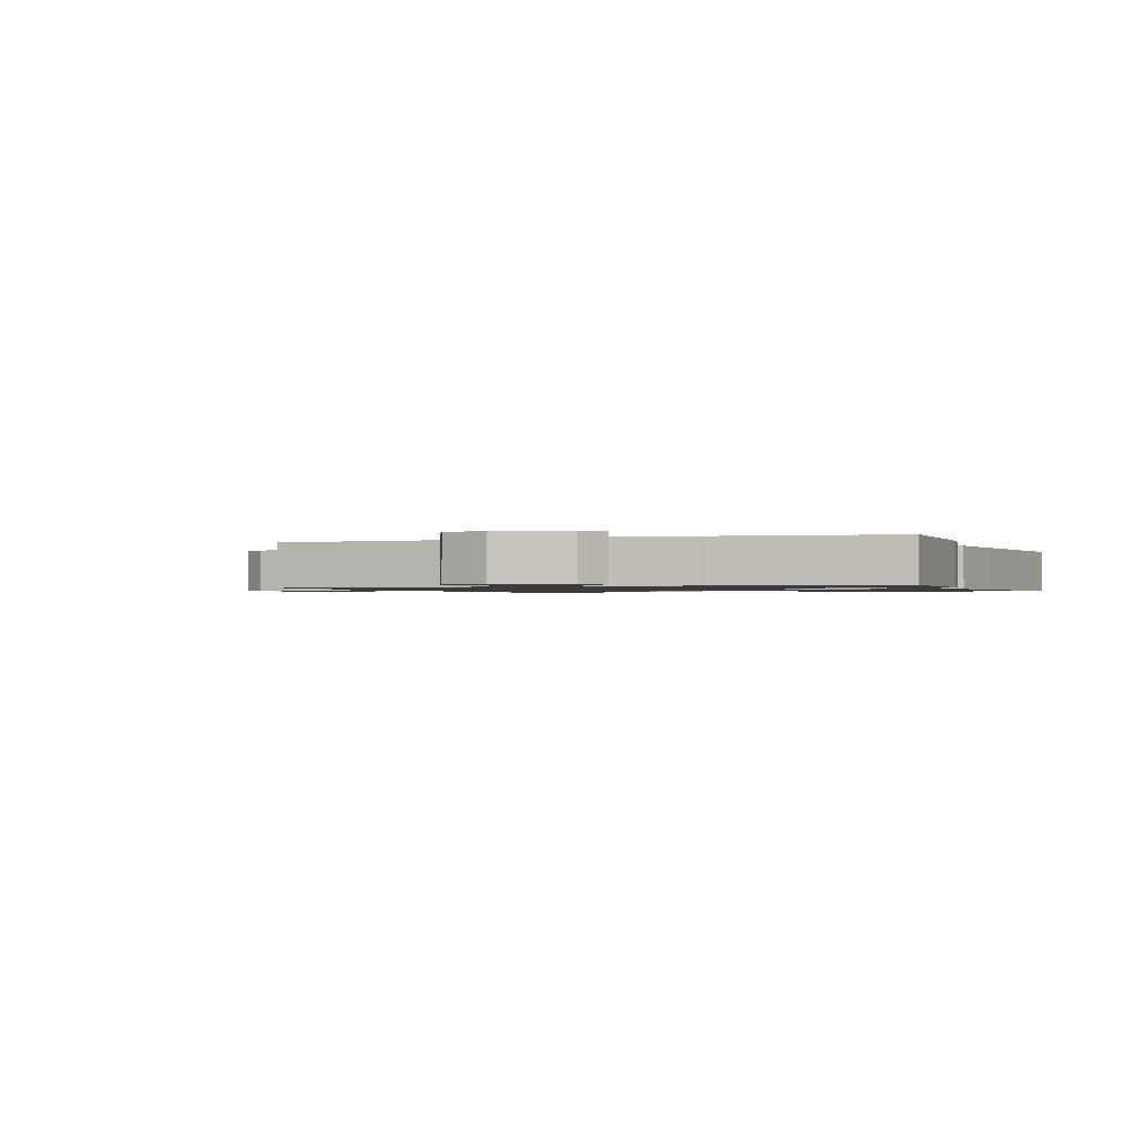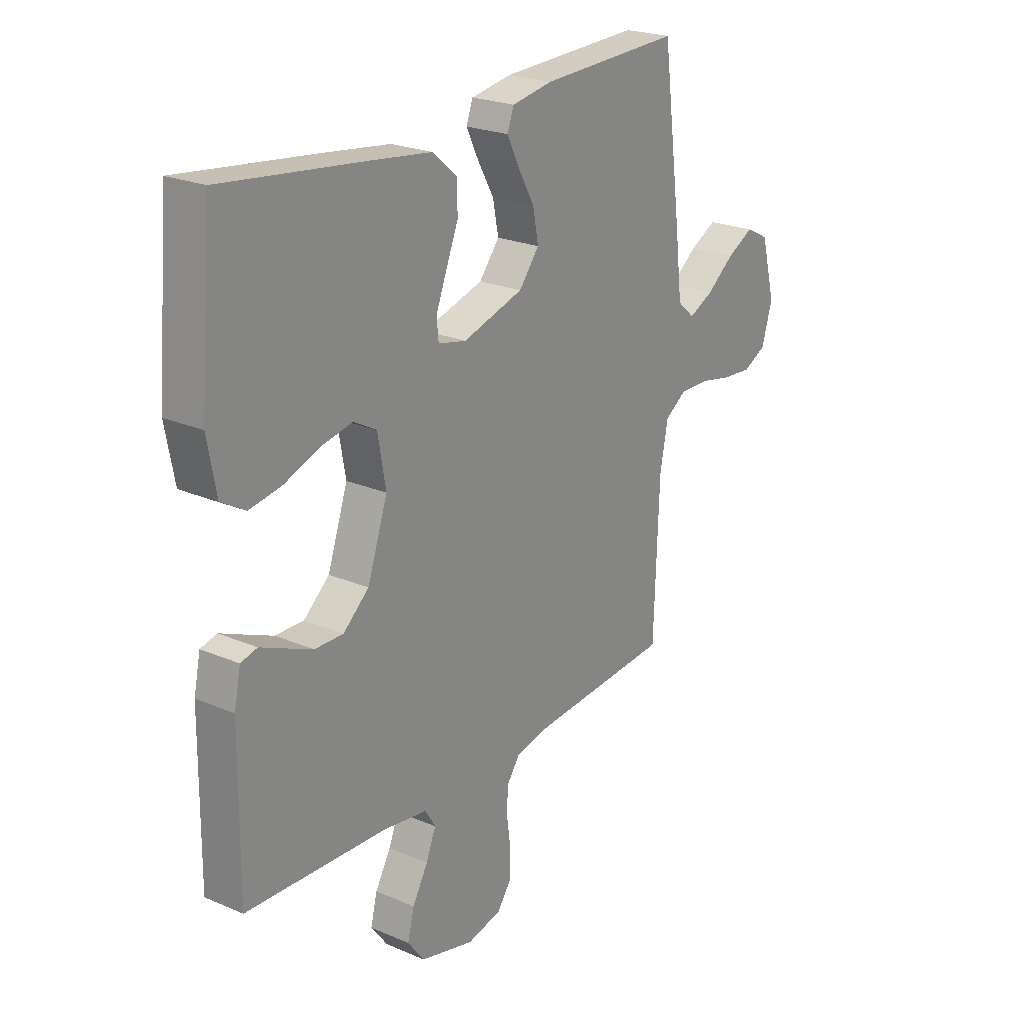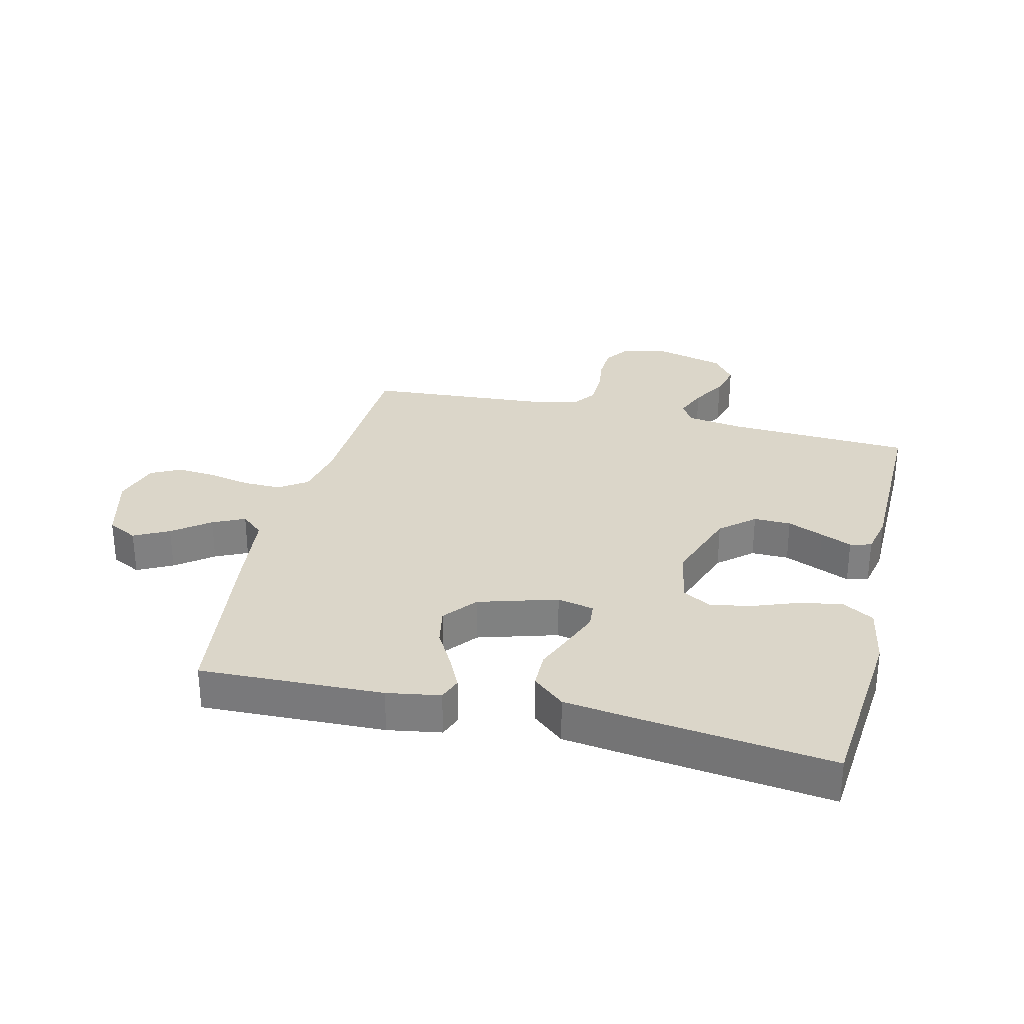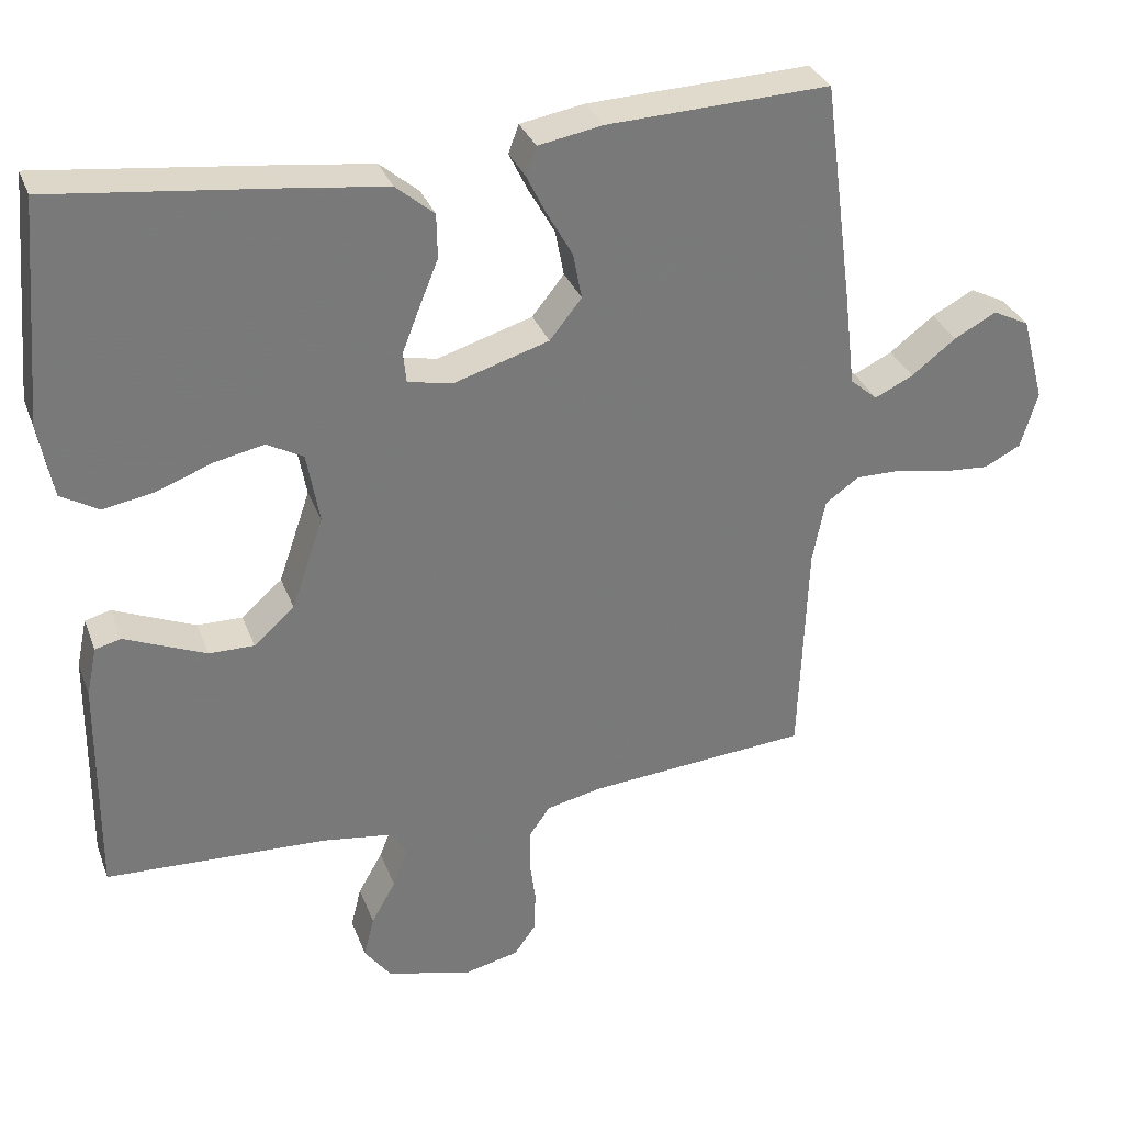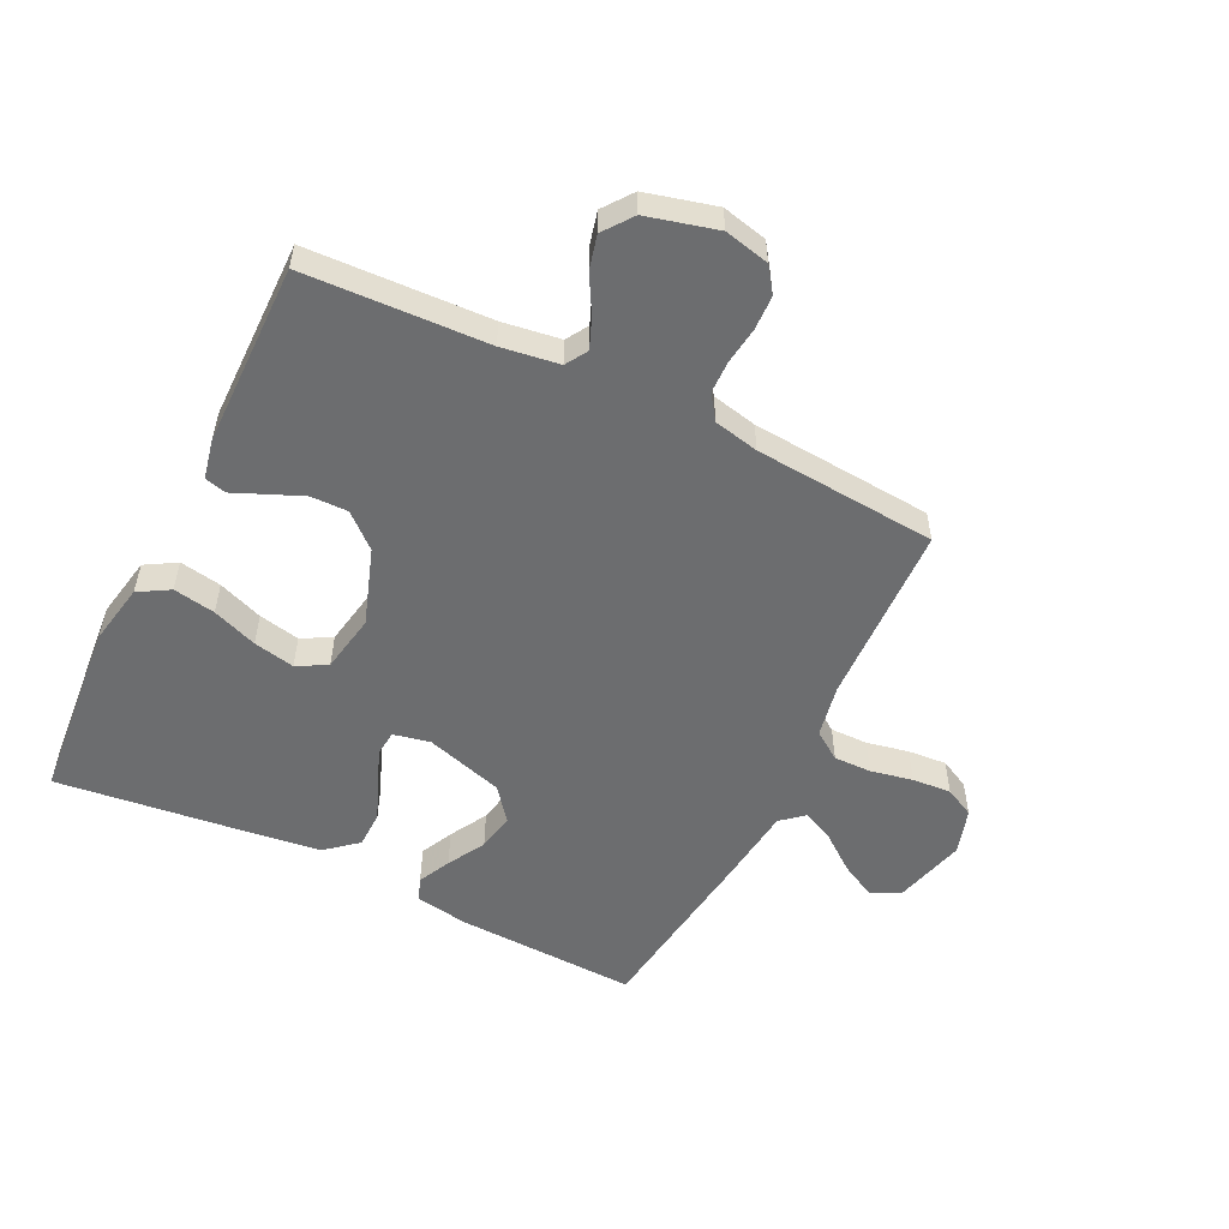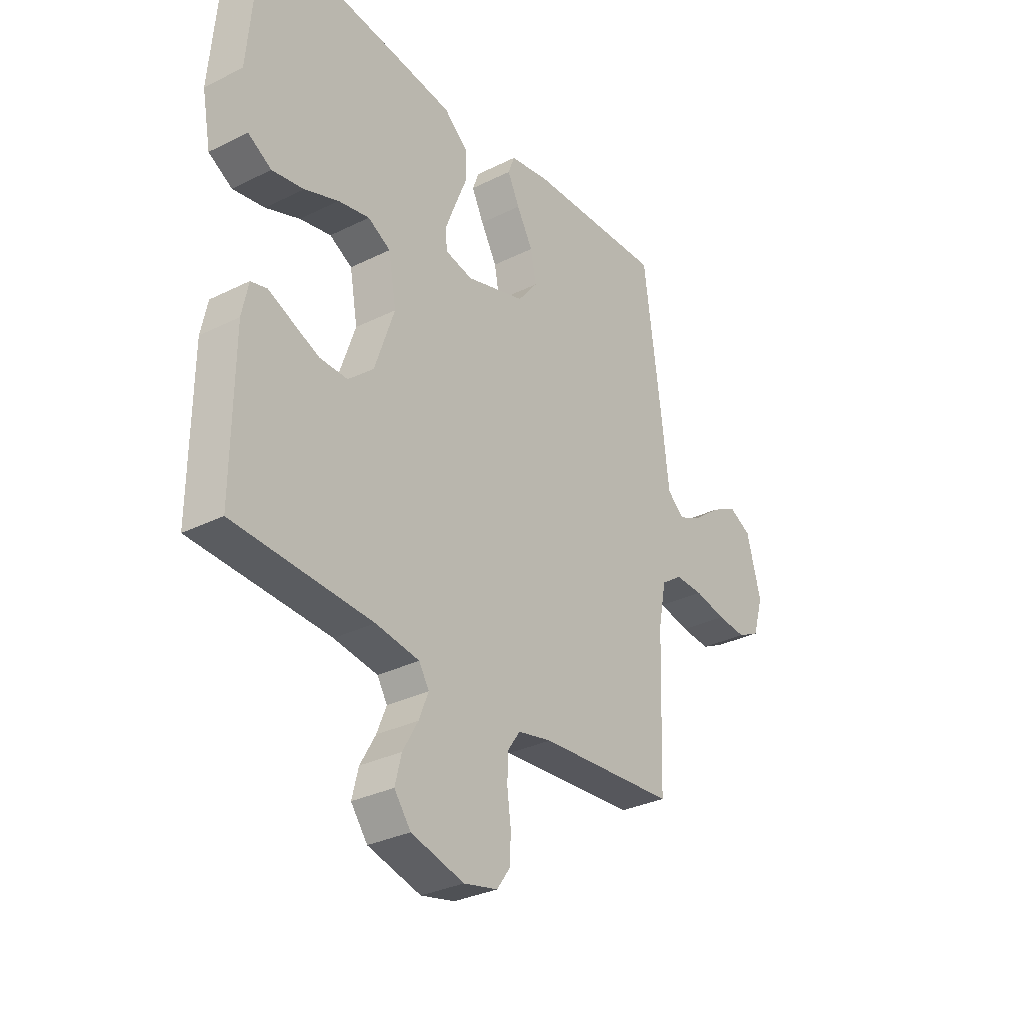
<metadata>
{"format":"obj","ext":"obj","renderer":"f3d","projection":"perspective","resolution":1024,"background":"white","views":[{"elev":-1.1,"azim":-68.6,"up":"+Y"},{"elev":23.2,"azim":126.0,"up":"+Z"},{"elev":30.0,"azim":13.8,"up":"+Y"},{"elev":32.4,"azim":161.2,"up":"+Z"},{"elev":-53.9,"azim":153.8,"up":"+Y"},{"elev":-31.4,"azim":125.2,"up":"+Z"}]}
</metadata>
<code>
v 0.5 0.07 -0.5
v 0.2 0.07 -0.514
v 0.105 0.07 -0.528
v 0.083 0.07 -0.564
v 0.104 0.07 -0.616
v 0.137 0.07 -0.674
v 0.151 0.07 -0.73
v 0.115 0.07 -0.778
v 0 0.07 -0.808
v -0.074 0.07 -0.791
v -0.103 0.07 -0.75
v -0.105 0.07 -0.694
v -0.097 0.07 -0.634
v -0.098 0.07 -0.579
v -0.126 0.07 -0.539
v -0.2 0.07 -0.523
v -0.5 0.07 -0.5
v -0.511 0.07 -0.2
v -0.528 0.07 -0.113
v -0.574 0.07 -0.081
v -0.636 0.07 -0.082
v -0.705 0.07 -0.096
v -0.769 0.07 -0.101
v -0.818 0.07 -0.076
v -0.841 0.07 0
v -0.81 0.07 0.116
v -0.761 0.07 0.141
v -0.704 0.07 0.111
v -0.644 0.07 0.065
v -0.592 0.07 0.04
v -0.555 0.07 0.072
v -0.54 0.07 0.2
v -0.5 0.07 0.5
v -0.2 0.07 0.489
v -0.113 0.07 0.474
v -0.099 0.07 0.436
v -0.125 0.07 0.383
v -0.16 0.07 0.321
v -0.172 0.07 0.259
v -0.129 0.07 0.205
v 0 0.07 0.166
v 0.06 0.07 0.179
v 0.064 0.07 0.22
v 0.041 0.07 0.279
v 0.015 0.07 0.343
v 0.016 0.07 0.403
v 0.068 0.07 0.447
v 0.2 0.07 0.464
v 0.5 0.07 0.5
v 0.526 0.07 0.2
v 0.507 0.07 0.099
v 0.456 0.07 0.069
v 0.387 0.07 0.081
v 0.313 0.07 0.109
v 0.245 0.07 0.123
v 0.196 0.07 0.096
v 0.179 0.07 0
v 0.222 0.07 -0.125
v 0.277 0.07 -0.173
v 0.338 0.07 -0.172
v 0.397 0.07 -0.147
v 0.448 0.07 -0.125
v 0.483 0.07 -0.134
v 0.497 0.07 -0.2
v 0.5 0 -0.5
v 0.2 0 -0.514
v 0.105 0 -0.528
v 0.083 0 -0.564
v 0.104 0 -0.616
v 0.137 0 -0.674
v 0.151 0 -0.73
v 0.115 0 -0.778
v 0 0 -0.808
v -0.074 0 -0.791
v -0.103 0 -0.75
v -0.105 0 -0.694
v -0.097 0 -0.634
v -0.098 0 -0.579
v -0.126 0 -0.539
v -0.2 0 -0.523
v -0.5 0 -0.5
v -0.511 0 -0.2
v -0.528 0 -0.113
v -0.574 0 -0.081
v -0.636 0 -0.082
v -0.705 0 -0.096
v -0.769 0 -0.101
v -0.818 0 -0.076
v -0.841 0 0
v -0.81 0 0.116
v -0.761 0 0.141
v -0.704 0 0.111
v -0.644 0 0.065
v -0.592 0 0.04
v -0.555 0 0.072
v -0.54 0 0.2
v -0.5 0 0.5
v -0.2 0 0.489
v -0.113 0 0.474
v -0.099 0 0.436
v -0.125 0 0.383
v -0.16 0 0.321
v -0.172 0 0.259
v -0.129 0 0.205
v 0 0 0.166
v 0.06 0 0.179
v 0.064 0 0.22
v 0.041 0 0.279
v 0.015 0 0.343
v 0.016 0 0.403
v 0.068 0 0.447
v 0.2 0 0.464
v 0.5 0 0.5
v 0.526 0 0.2
v 0.507 0 0.099
v 0.456 0 0.069
v 0.387 0 0.081
v 0.313 0 0.109
v 0.245 0 0.123
v 0.196 0 0.096
v 0.179 0 0
v 0.222 0 -0.125
v 0.277 0 -0.173
v 0.338 0 -0.172
v 0.397 0 -0.147
v 0.448 0 -0.125
v 0.483 0 -0.134
v 0.497 0 -0.2
f 61 62 63 64
f 60 61 64 1
f 59 60 1 2
f 58 59 2 3
f 57 58 3 4
f 51 52 53 54
f 51 54 55
f 50 51 55
f 49 50 55
f 48 49 55 56
f 44 45 46 47
f 43 44 47 48
f 42 43 48 56
f 35 36 37 38
f 33 34 35 38
f 31 32 33 38
f 30 31 38 39
f 26 27 28 29
f 26 29 30
f 25 26 30
f 24 25 30
f 21 22 23 24
f 20 21 24 30
f 19 20 30 39
f 16 17 18
f 15 16 18 19
f 10 11 12 13
f 10 13 14
f 9 10 14
f 8 9 14
f 5 6 7 8
f 4 5 8 14
f 57 4 14 15
f 41 42 56 57
f 40 41 57 15
f 15 19 39 40
f 128 127 126 125
f 65 128 125 124
f 66 65 124 123
f 67 66 123 122
f 68 67 122 121
f 118 117 116 115
f 119 118 115
f 119 115 114
f 119 114 113
f 120 119 113 112
f 111 110 109 108
f 112 111 108 107
f 120 112 107 106
f 102 101 100 99
f 102 99 98 97
f 102 97 96 95
f 103 102 95 94
f 93 92 91 90
f 94 93 90
f 94 90 89
f 94 89 88
f 88 87 86 85
f 94 88 85 84
f 103 94 84 83
f 82 81 80
f 83 82 80 79
f 77 76 75 74
f 78 77 74
f 78 74 73
f 78 73 72
f 72 71 70 69
f 78 72 69 68
f 79 78 68 121
f 121 120 106 105
f 79 121 105 104
f 104 103 83 79
f 1 65 66 2
f 2 66 67 3
f 3 67 68 4
f 4 68 69 5
f 5 69 70 6
f 6 70 71 7
f 7 71 72 8
f 8 72 73 9
f 9 73 74 10
f 10 74 75 11
f 11 75 76 12
f 12 76 77 13
f 13 77 78 14
f 14 78 79 15
f 15 79 80 16
f 16 80 81 17
f 17 81 82 18
f 18 82 83 19
f 19 83 84 20
f 20 84 85 21
f 21 85 86 22
f 22 86 87 23
f 23 87 88 24
f 24 88 89 25
f 25 89 90 26
f 26 90 91 27
f 27 91 92 28
f 28 92 93 29
f 29 93 94 30
f 30 94 95 31
f 31 95 96 32
f 32 96 97 33
f 33 97 98 34
f 34 98 99 35
f 35 99 100 36
f 36 100 101 37
f 37 101 102 38
f 38 102 103 39
f 39 103 104 40
f 40 104 105 41
f 41 105 106 42
f 42 106 107 43
f 43 107 108 44
f 44 108 109 45
f 45 109 110 46
f 46 110 111 47
f 47 111 112 48
f 48 112 113 49
f 49 113 114 50
f 50 114 115 51
f 51 115 116 52
f 52 116 117 53
f 53 117 118 54
f 54 118 119 55
f 55 119 120 56
f 56 120 121 57
f 57 121 122 58
f 58 122 123 59
f 59 123 124 60
f 60 124 125 61
f 61 125 126 62
f 62 126 127 63
f 63 127 128 64
f 64 128 65 1

</code>
